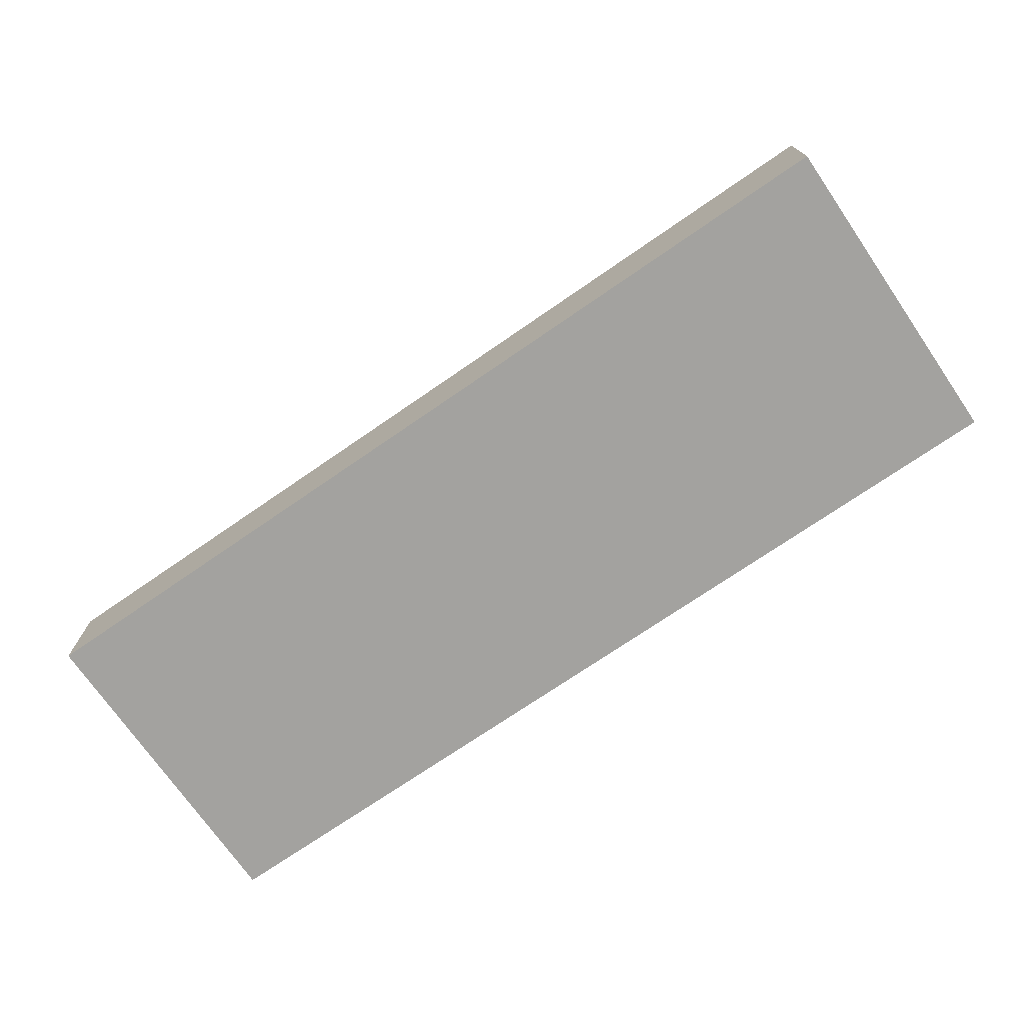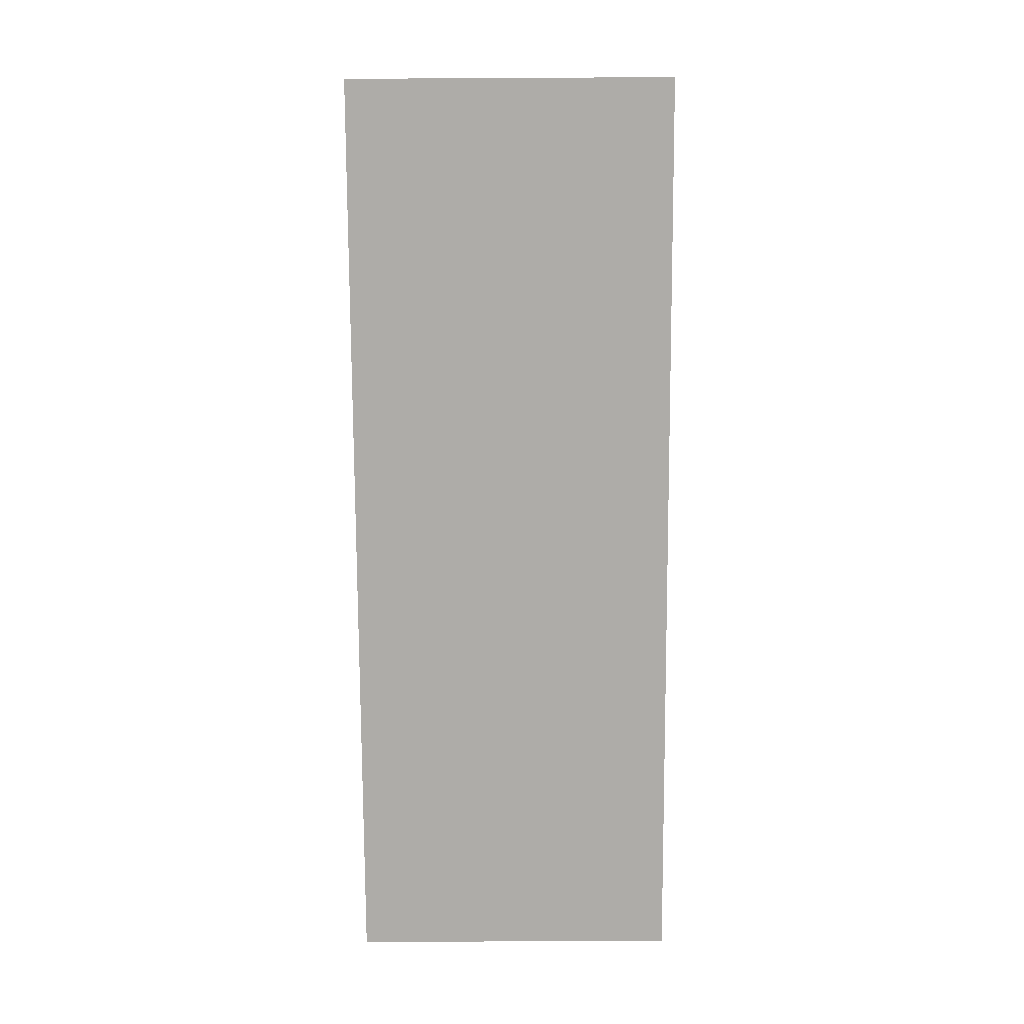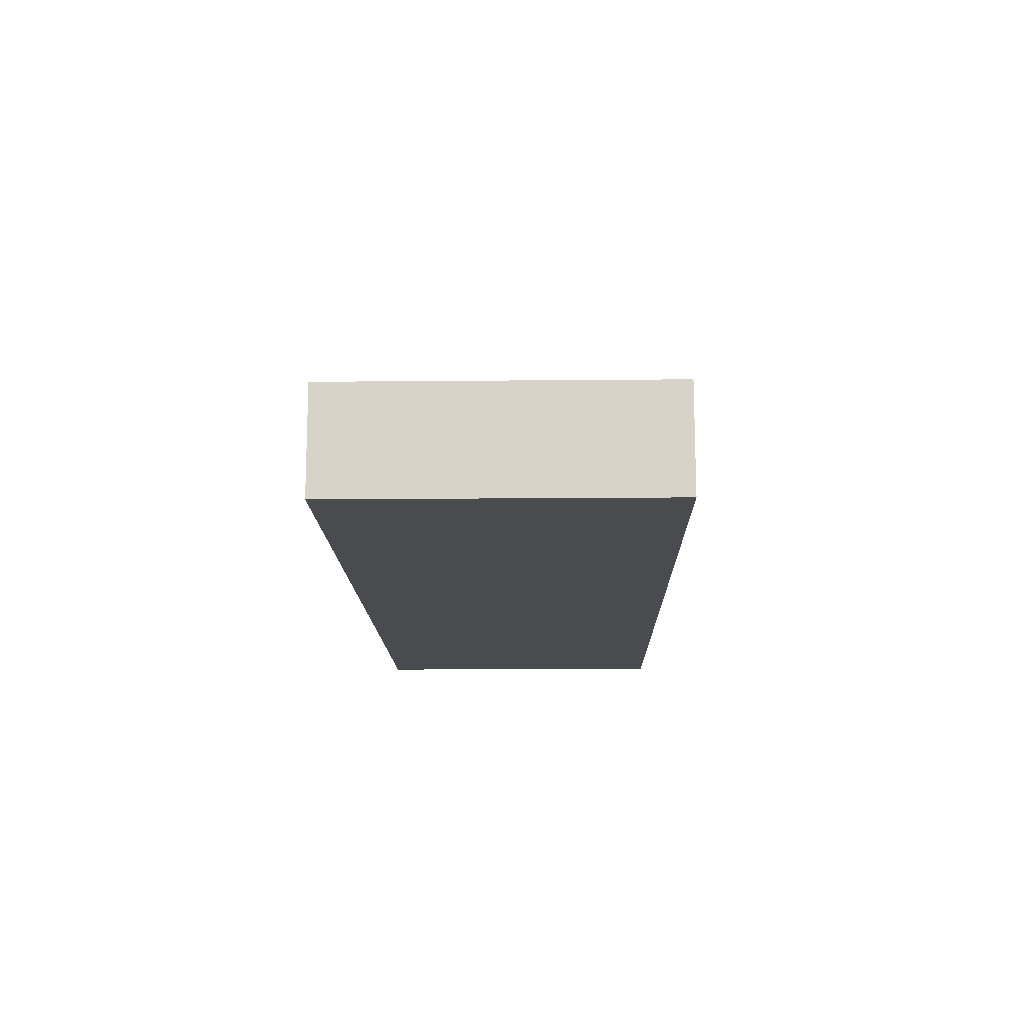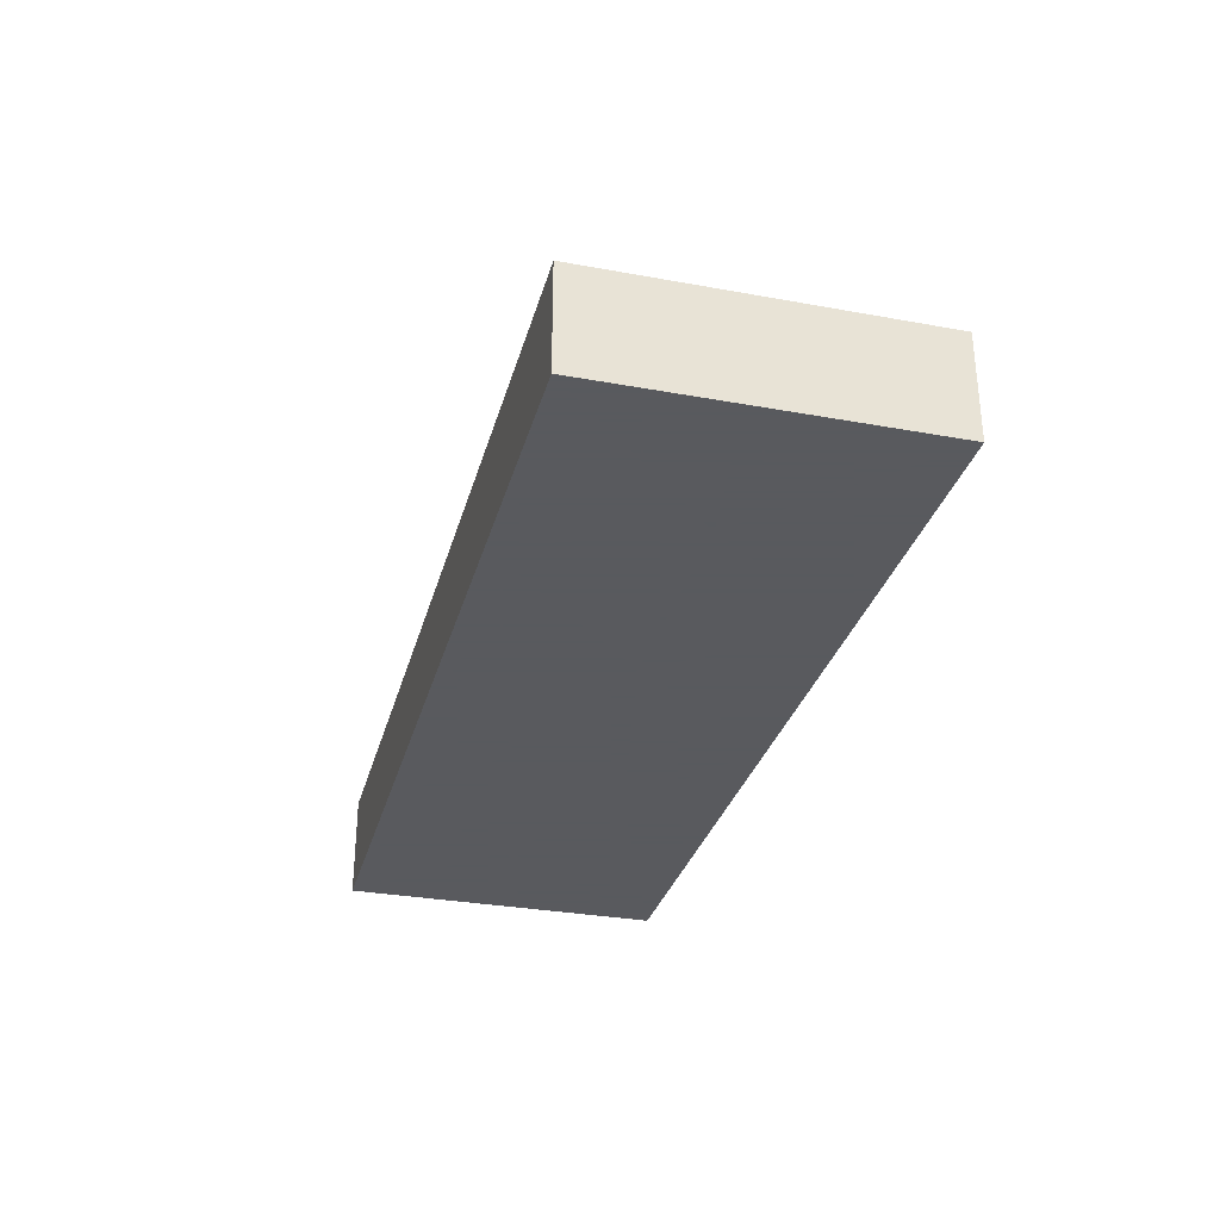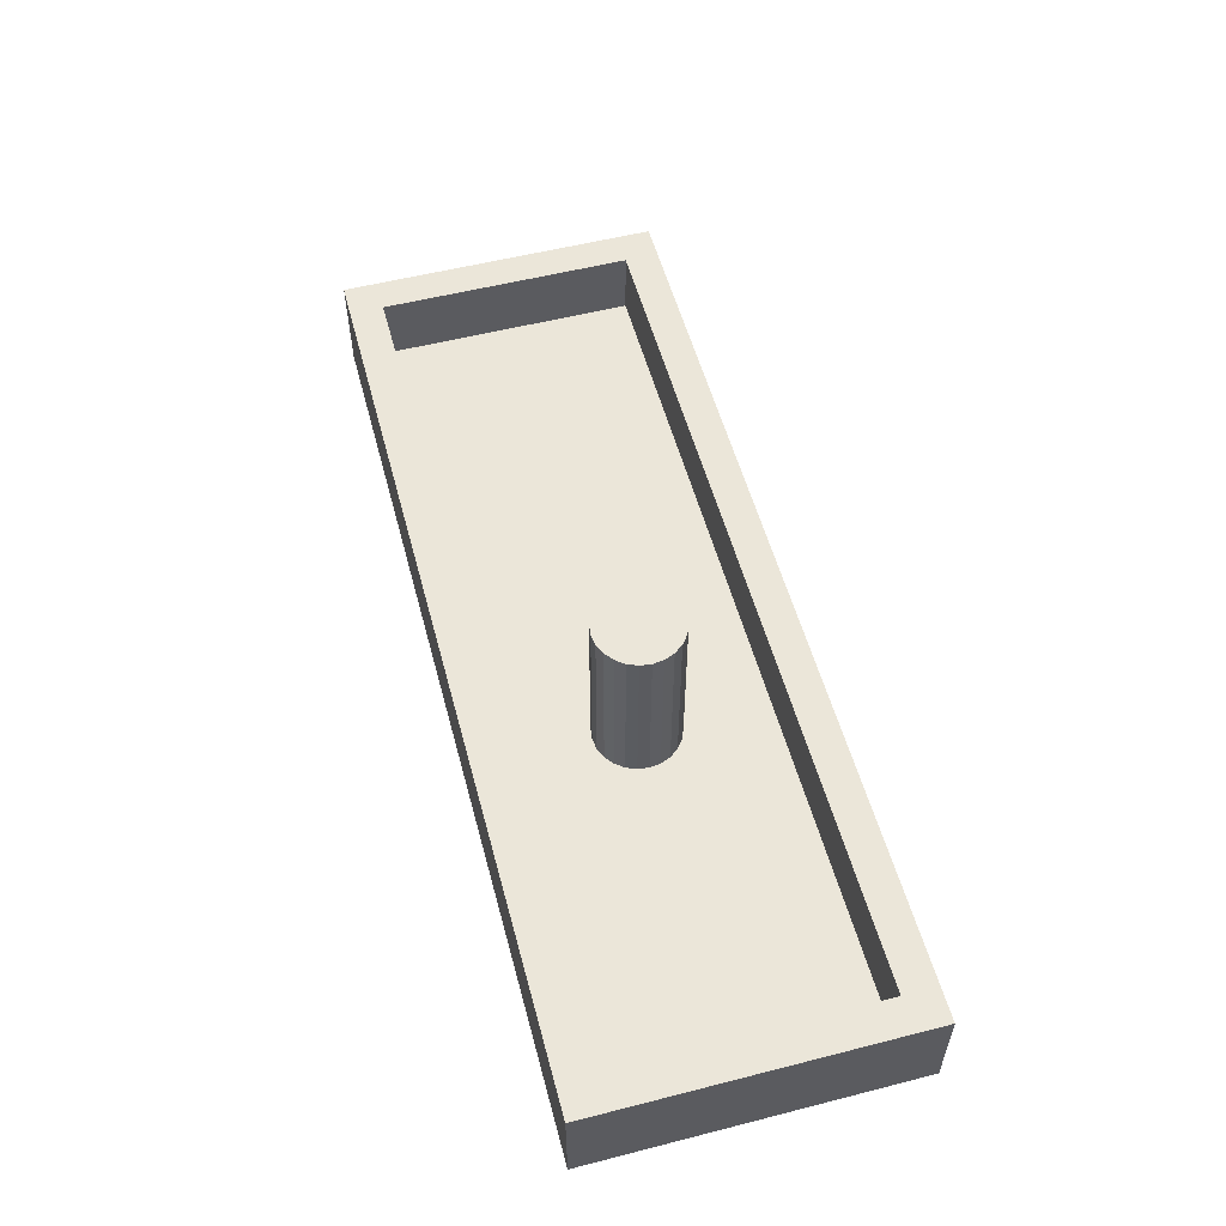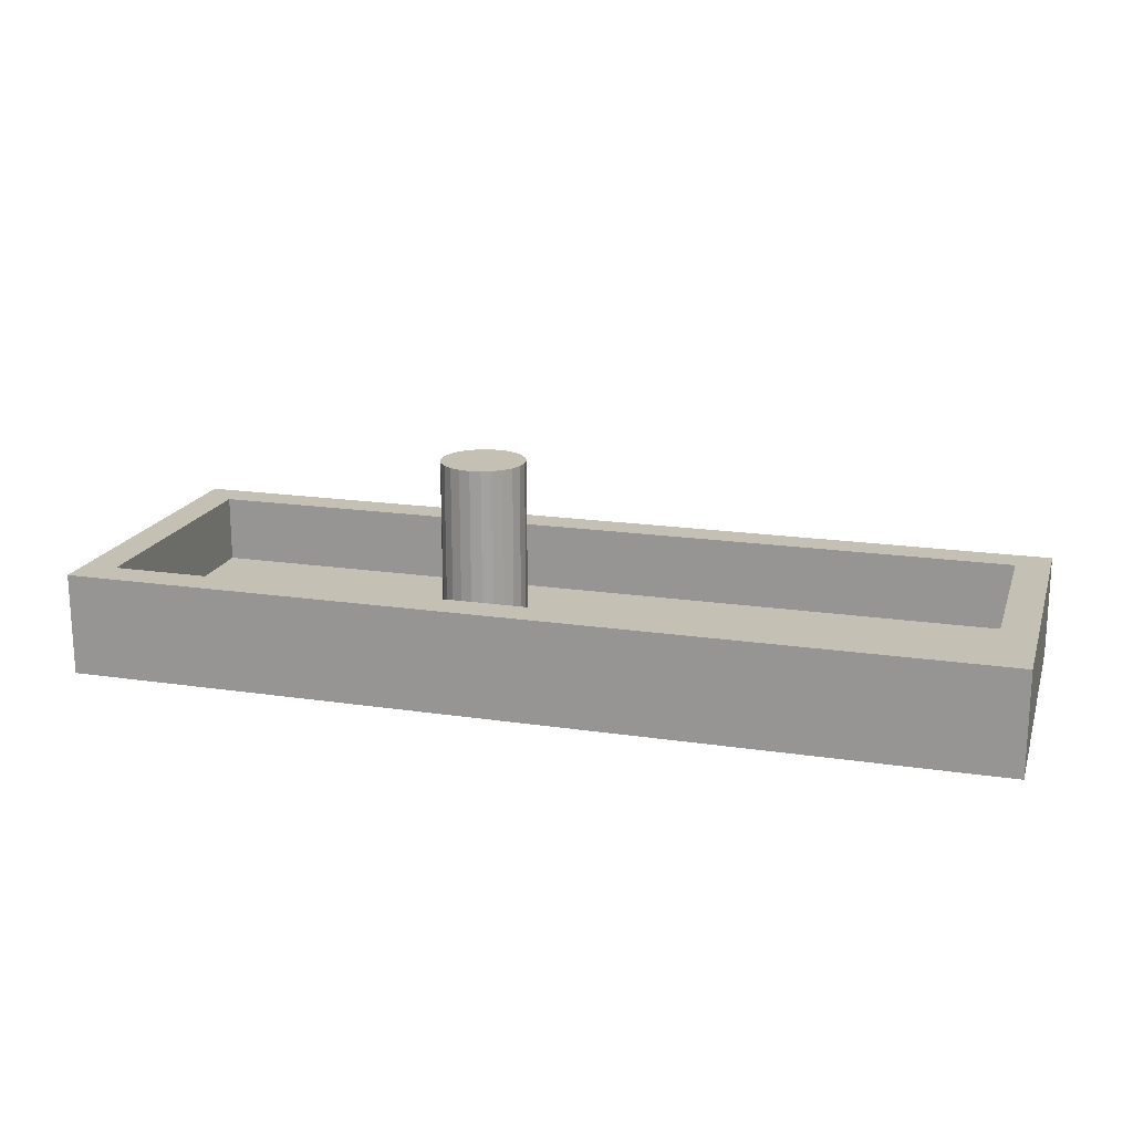
<metadata>
{"format":"obj","ext":"obj","renderer":"f3d","projection":"perspective","resolution":1024,"background":"white","views":[{"elev":-72.6,"azim":-145.4,"up":"+Z"},{"elev":-76.8,"azim":-89.7,"up":"+Z"},{"elev":-13.9,"azim":-88.8,"up":"+Z"},{"elev":-31.2,"azim":-104.6,"up":"+Z"},{"elev":55.2,"azim":-105.0,"up":"+Z"},{"elev":18.0,"azim":16.2,"up":"+Z"}]}
</metadata>
<code>
v -17.32 -4.857 -7.267e-58
v -4.265 -0.3585 -2
v 9.136 9.5 4
v -18.07 0.8668 -2.162e-57
v 7.312 7.5 -2.112e-56
v -14.56 -9.5 4
v 10.7 -3.563 -2
v 27 4.312 0.9114
v -27 -4.333 0.9173
v 1.859 7.5 4
v 18.87 1.371 -2
v -13.52 9.5 -2
v -4.338 7.5 -2.012e-56
v -1.816 -7.5 4
v 16.49 7.5 4
v 17.11 1.949 -5.695e-57
v 6.615 1.5 -6.822e-57
v -3.046 9.5 -2
v 19.43 9.5 4
v -10.63 7.5 4
v -10.03 -7.5 -1.161e-57
v 11.77 -7.5 7.307e-58
v 16.61 -7.5 4
v -4.236 9.5 4
v -15 7.5 -1.155e-56
v 5.331 -7.5 2.009
v 12.73 7.5 1.925
v 2.411 7.836 4
v -7.423 -9.485 4
v 13.49 9.5 -2
v 13.74 -9.5 -2
v 11.5 -9.5 4
v 17.36 -4.182 -1.739e-57
v 2.157 -9.5 -2
v -16.49 9.5 4
v 4.697 -3.508 -5.566e-58
v -15.43 -7.5 4
v 3.831 9.5 0.8236
v -2.886 -9.5 4
v -19.73 -9.5 0.7208
v -17.44 -0.3662 -2
v -6.25 -2.165 -3.105e-124
v -6.768 -1.768 -4.085e-90
v -7.165 -1.25 0
v -7.415 -0.647 0
v 11.48 -2.073 -2.999e-57
v -7.5 0 0
v -7.415 -0.647 10
v -7.165 -1.25 10
v -27 -9.5 -2
v -6.768 -1.768 10
v -27 9.5 -2
v -6.25 -2.165 10
v 27 9.5 -2
v -5.647 -2.415 10
v 27 -9.5 -2
v -5 -2.5 10
v -25 -7.5 0
v -4.353 -2.415 10
v -25 7.5 0
v -3.75 -2.165 10
v 25 -7.5 0
v -3.232 -1.768 10
v 25 7.5 0
v -2.835 -1.25 10
v -27 9.5 4
v -2.585 -0.647 10
v -27 1.204 -2
v 6.331 3.629 -2
v -3.75 2.165 2.592e-165
v 0.4237 -7.5 4.435e-57
v -4.353 2.415 -2.007e-55
v -12.05 -3.129 7.178e-58
v -5 2.5 -3.49e-127
v 27 -1.227 -2
v -7.415 0.647 10
v -5.647 2.415 -2.391e-91
v -27 0.3402 4
v -7.165 1.25 10
v -6.25 2.165 2.651e-119
v -7.5 0 10
v -6.768 1.768 10
v -6.768 1.768 2.426e-125
v -6.25 2.165 10
v -7.165 1.25 -2.256e-124
v -5.647 2.415 10
v -7.415 0.647 0
v -5 2.5 10
v 25 -7.5 4
v -27 -9.5 4
v -2.835 1.25 10
v -4.353 2.415 10
v -25 -7.5 4
v 27 -9.5 4
v -2.585 0.647 10
v -3.75 2.165 10
v -25 7.5 4
v 27 9.5 4
v -2.5 0 10
v -3.232 1.768 10
v 25 7.5 4
v -5.647 -2.415 4.775e-127
v -5 -2.5 5.107e-55
v -4.353 -2.415 -6.48e-91
v -3.75 -2.165 3.873e-119
v -3.232 -1.768 -1.929e-89
v -2.835 -1.25 -8.876e-124
v -2.585 -0.647 1.999e-123
v -2.5 4.509e-105 -2.231e-87
v -2.585 0.647 1.336e-90
v -10.86 -9.5 -2
v -2.835 1.25 1.513e-85
v 27 -0.3459 4
v -5.95 -5.391 1.332e-56
v -3.232 1.768 -1.384e-89
f 113 8 98
f 78 9 90
f 90 93 78
f 4 58 1
f 111 2 34
f 111 41 2
f 3 38 24
f 4 73 45
f 101 15 64
f 69 30 11
f 8 113 75
f 9 78 68
f 21 26 71
f 114 73 21
f 58 21 1
f 40 111 6
f 10 27 15
f 12 35 18
f 72 70 13
f 10 5 27
f 103 102 114
f 106 105 36
f 73 114 42
f 23 22 26
f 35 24 18
f 112 17 5
f 109 17 110
f 37 14 21
f 46 33 16
f 109 108 17
f 33 62 16
f 54 98 8
f 104 71 105
f 13 5 10
f 69 7 2
f 39 34 32
f 54 75 11
f 26 21 14
f 54 8 75
f 14 37 29
f 11 56 7
f 31 32 34
f 7 69 11
f 29 39 14
f 38 3 30
f 39 29 6
f 28 24 10
f 21 58 37
f 73 1 21
f 14 23 26
f 32 14 39
f 15 101 19
f 25 13 20
f 71 26 22
f 62 22 23
f 10 20 13
f 60 25 97
f 97 20 35
f 23 14 32
f 32 94 23
f 41 50 68
f 69 2 18
f 31 56 32
f 90 6 93
f 98 19 101
f 98 54 19
f 30 19 54
f 21 71 114
f 51 88 81
f 100 115 96
f 50 9 68
f 50 90 9
f 30 18 38
f 66 35 52
f 2 7 34
f 54 11 30
f 74 77 88
f 41 12 2
f 105 61 104
f 109 110 99
f 86 77 84
f 107 36 108
f 65 99 63
f 45 44 48
f 49 44 51
f 85 87 79
f 92 88 100
f 30 69 18
f 55 102 57
f 24 28 3
f 4 85 25
f 66 97 35
f 75 56 11
f 76 81 79
f 57 103 59
f 96 92 100
f 104 59 103
f 105 106 61
f 91 95 112
f 67 65 108
f 63 61 106
f 64 16 62
f 106 107 63
f 64 5 16
f 80 84 77
f 43 44 73
f 31 34 7
f 19 3 15
f 95 91 99
f 43 51 44
f 82 84 83
f 20 10 24
f 53 51 42
f 48 49 81
f 12 41 52
f 28 10 3
f 34 39 111
f 82 81 86
f 80 83 84
f 59 61 57
f 83 85 82
f 91 112 100
f 49 48 44
f 47 45 81
f 71 104 114
f 79 82 85
f 115 5 70
f 87 47 76
f 102 42 114
f 81 76 47
f 70 96 115
f 46 16 17
f 86 88 77
f 36 22 46
f 38 18 24
f 108 109 67
f 42 102 53
f 51 81 49
f 99 67 109
f 39 6 111
f 108 36 17
f 27 64 15
f 67 99 65
f 103 57 102
f 96 70 92
f 107 108 65
f 87 85 4
f 55 53 102
f 50 40 90
f 86 81 88
f 43 42 51
f 115 100 112
f 48 81 45
f 110 112 95
f 59 104 61
f 84 82 86
f 93 58 97
f 65 63 107
f 57 99 51
f 46 17 36
f 72 74 92
f 100 99 91
f 72 13 74
f 74 13 77
f 25 80 13
f 89 23 94
f 77 13 80
f 58 4 60
f 51 100 88
f 93 97 78
f 61 63 99
f 37 93 6
f 1 73 4
f 20 97 25
f 110 17 112
f 60 97 58
f 64 27 5
f 62 89 64
f 88 92 74
f 52 35 12
f 56 75 94
f 52 68 66
f 72 92 70
f 101 64 89
f 89 62 23
f 94 75 113
f 19 30 3
f 66 68 78
f 50 111 40
f 98 101 113
f 93 37 58
f 51 53 57
f 24 35 20
f 44 45 73
f 94 32 56
f 89 113 101
f 15 3 10
f 47 87 4
f 95 99 110
f 83 25 85
f 79 81 82
f 66 78 97
f 45 47 4
f 55 57 53
f 25 60 4
f 94 113 89
f 57 61 99
f 42 43 73
f 103 114 104
f 37 6 29
f 100 51 99
f 36 105 71
f 107 106 36
f 22 36 71
f 16 5 17
f 33 46 22
f 76 79 87
f 112 5 115
f 5 13 70
f 80 25 83
f 62 33 22
f 18 2 12
f 111 50 41
f 41 68 52
f 31 7 56
f 6 90 40

</code>
